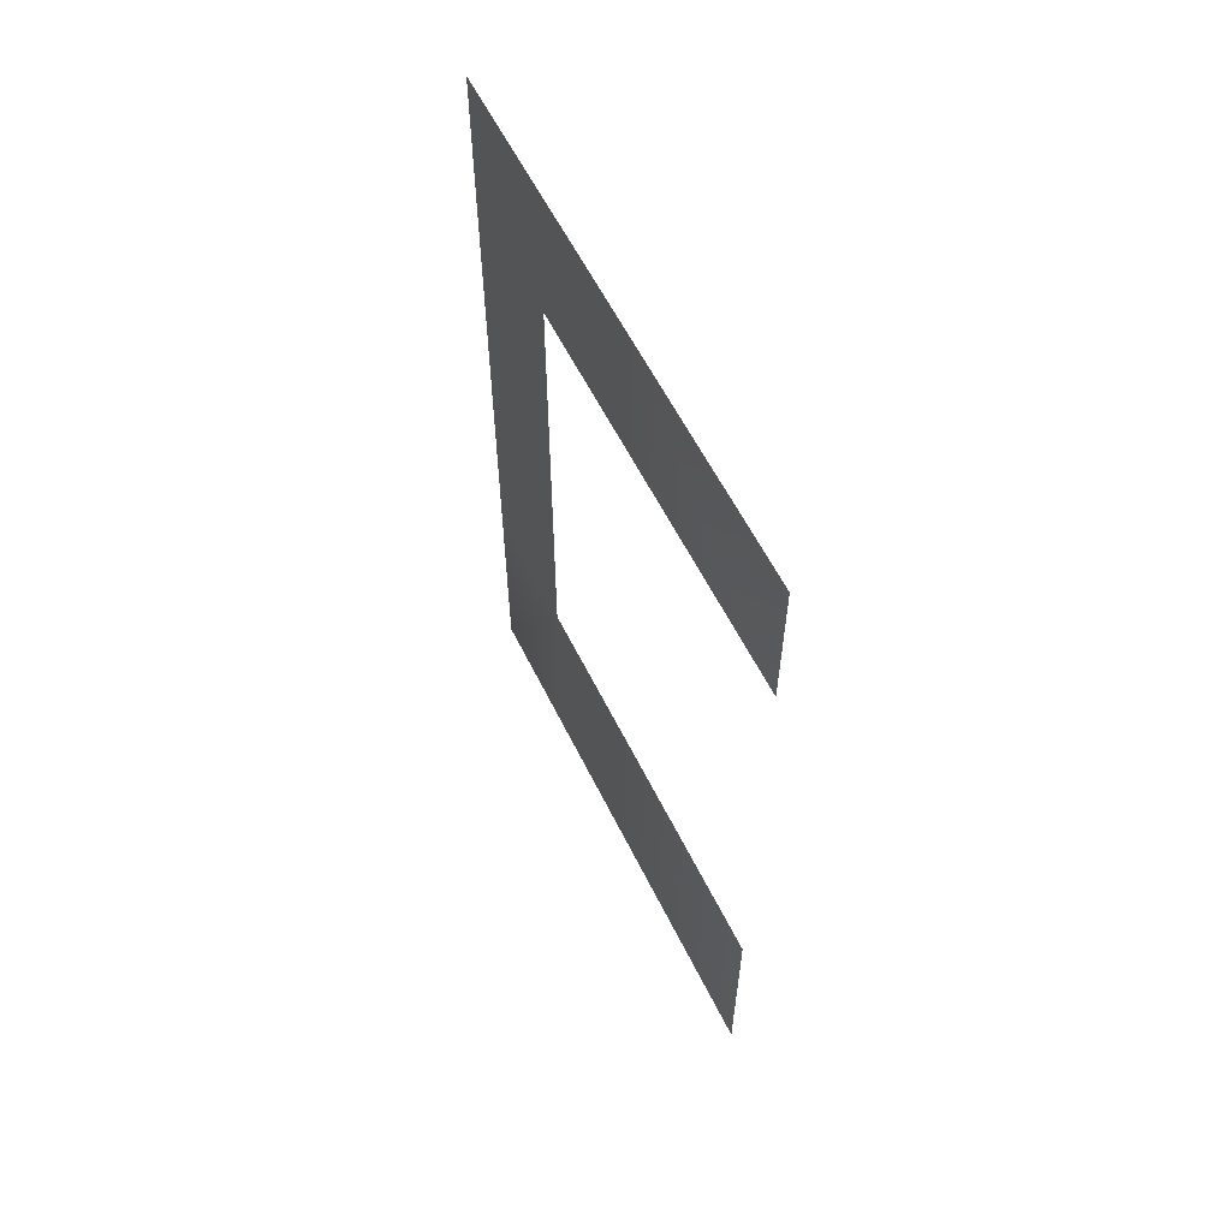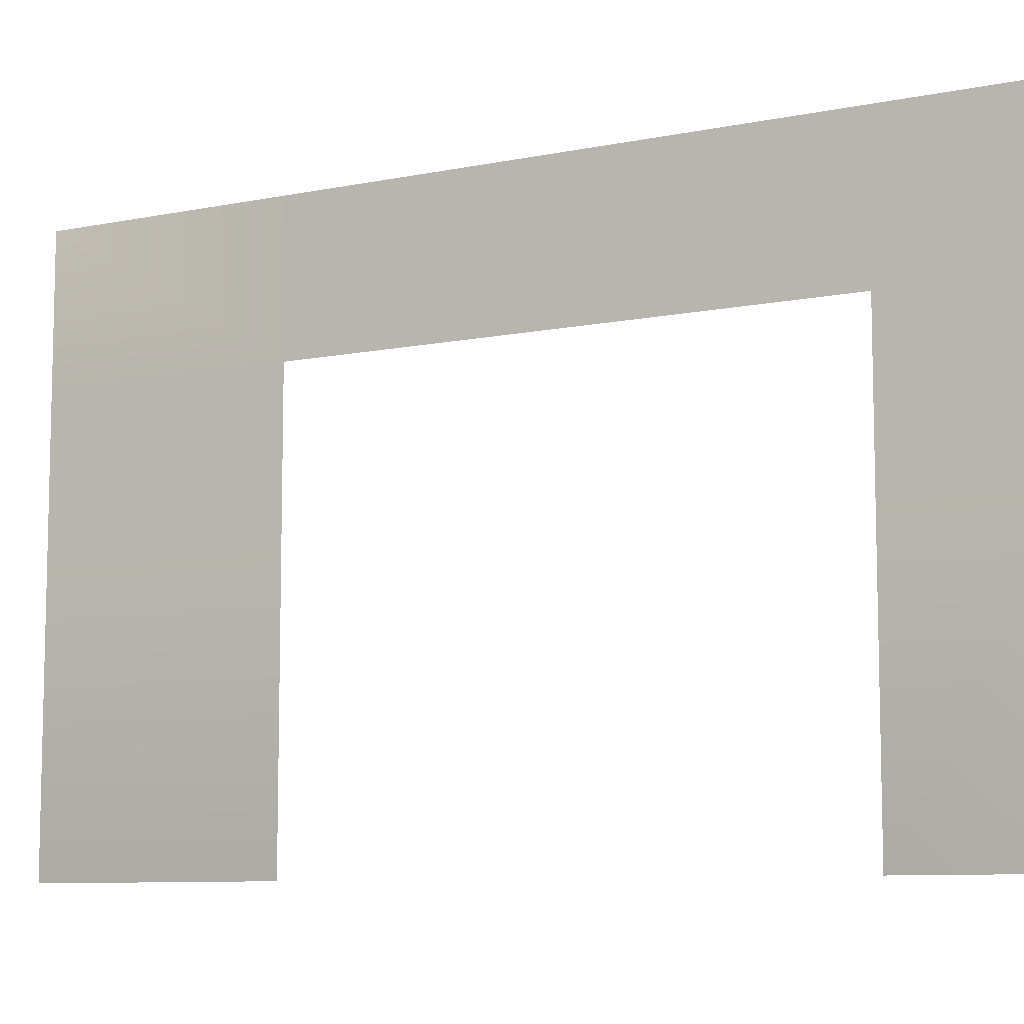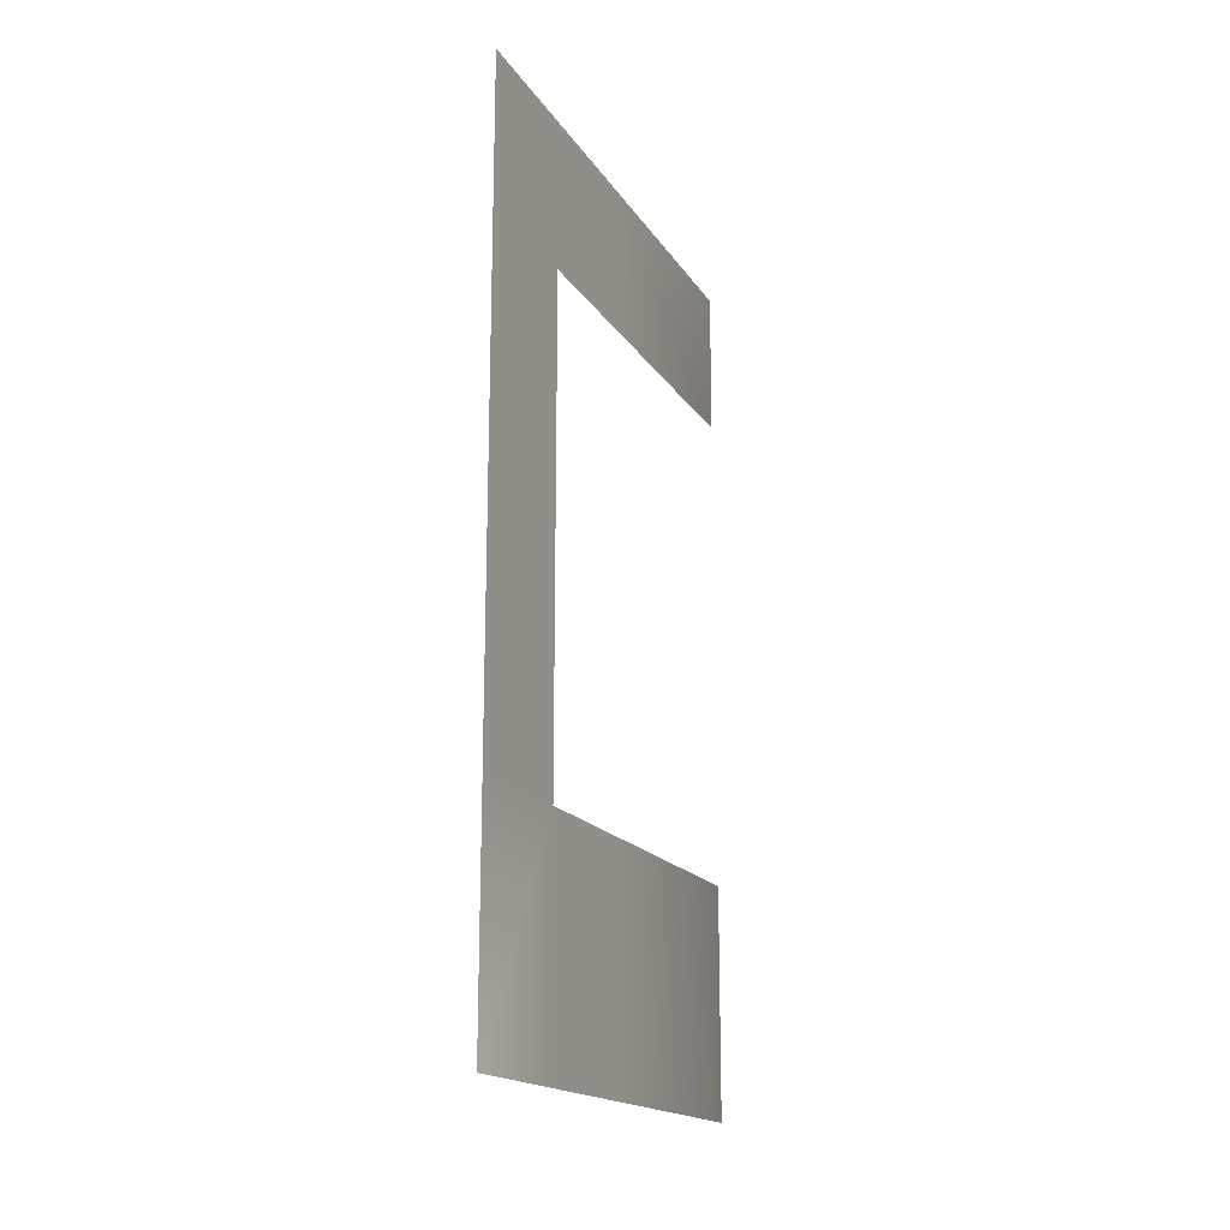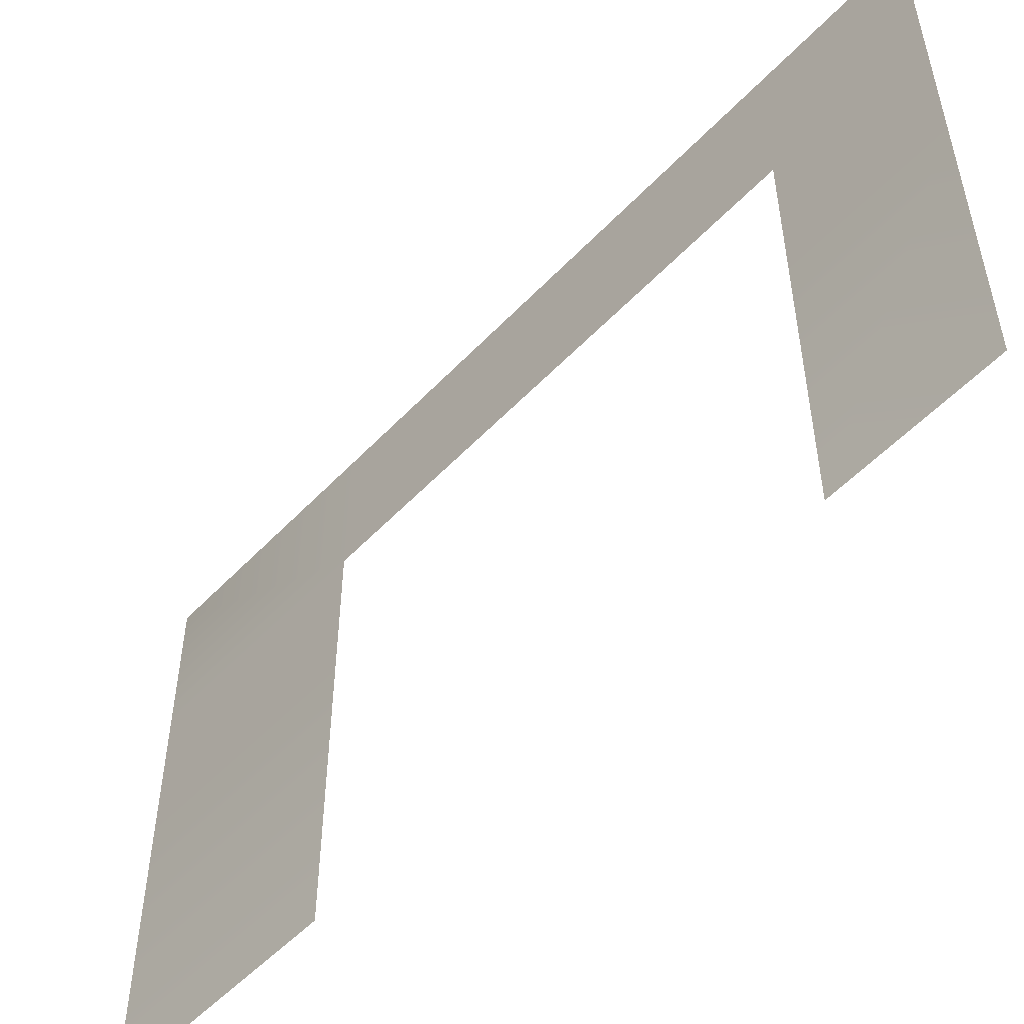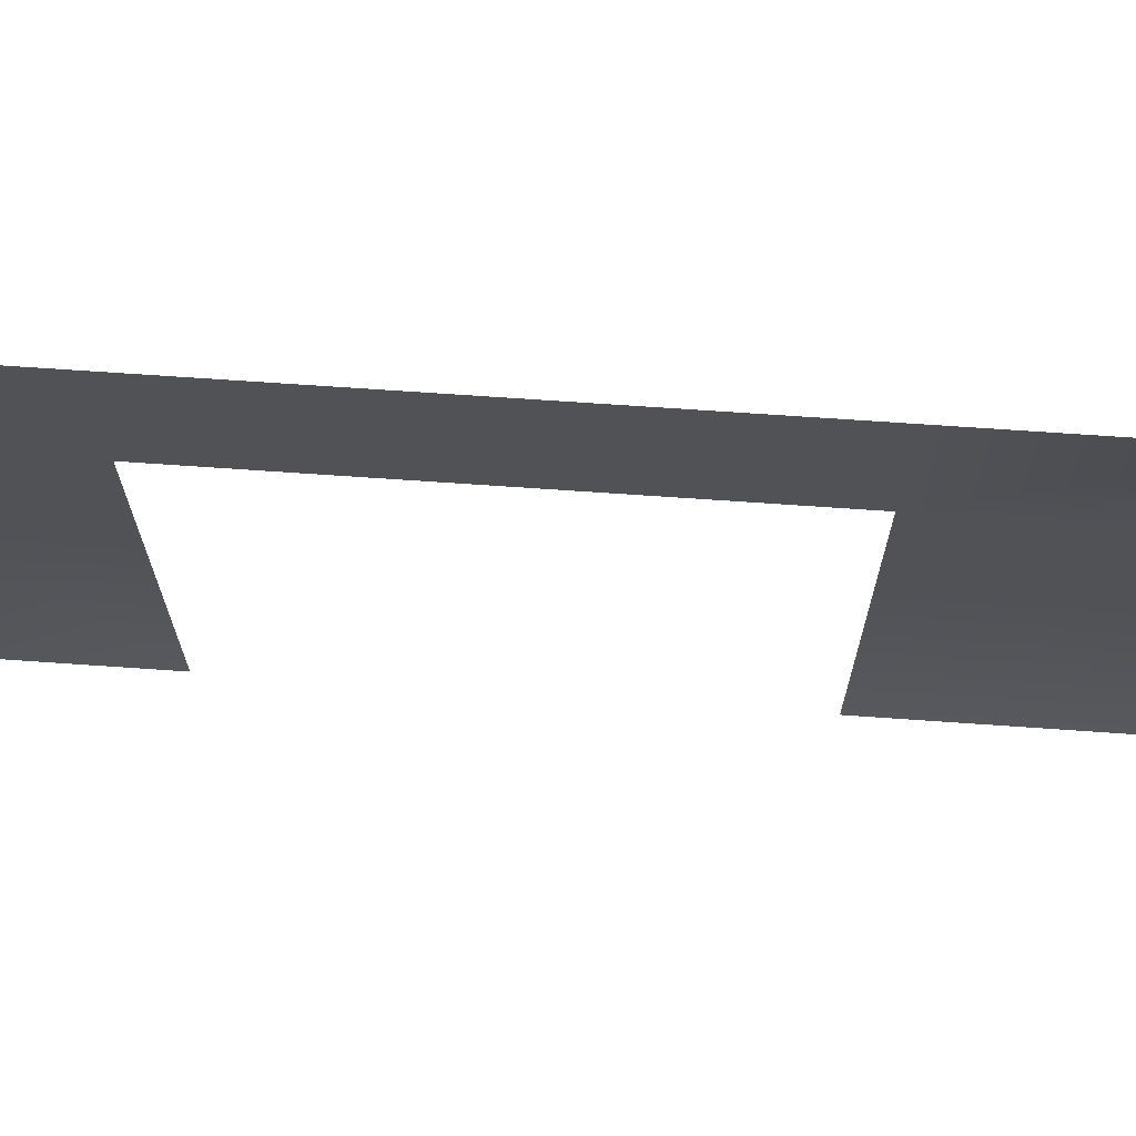
<metadata>
{"format":"obj","ext":"obj","renderer":"f3d","projection":"perspective","resolution":1024,"background":"white","views":[{"elev":59.1,"azim":-26.2,"up":"+Z"},{"elev":-8.8,"azim":-61.1,"up":"+Y"},{"elev":-17.4,"azim":-157.6,"up":"+Z"},{"elev":-52.9,"azim":-42.0,"up":"+Y"},{"elev":68.9,"azim":94.0,"up":"+Y"}]}
</metadata>
<code>
g Object122
v -7425 -228.3 7212
v -7425 -228.3 7358
v -7425 -400.2 7358
v -7425 -400.2 7212
v -7425 -142.4 7212
v -7425 -142.4 7358
v -7425 -56.45 7212
v -7425 -56.45 7358
v -7425 -228.3 7766
v -7425 -400.2 7766
v -7425 -400.2 7672
v -7425 -228.3 7672
v -7425 -142.4 7766
v -7425 -142.4 7672
v -7425 -56.45 7766
v -7425 -56.45 7672
v -7425 -142.4 7358
v -7425 -56.45 7358
f 17 16 14
f 16 17 18
f 10 11 9
f 12 9 11
f 9 12 13
f 14 13 12
f 13 14 15
f 16 15 14
f 1 3 4
f 3 1 2
f 5 2 1
f 2 5 6
f 7 6 5
f 6 7 8

</code>
